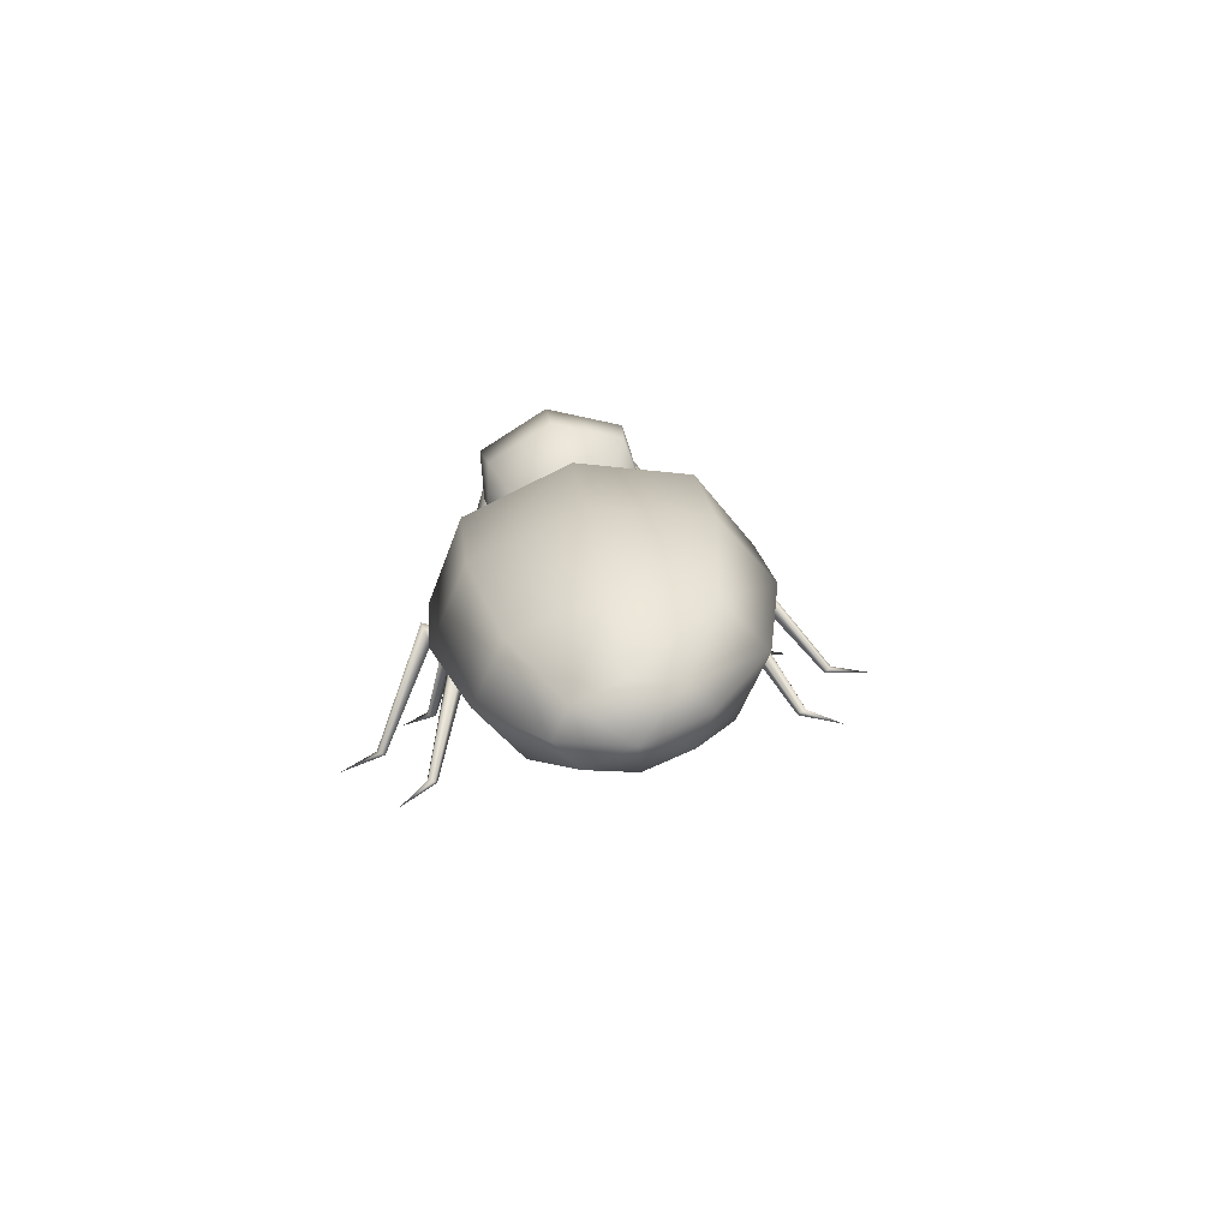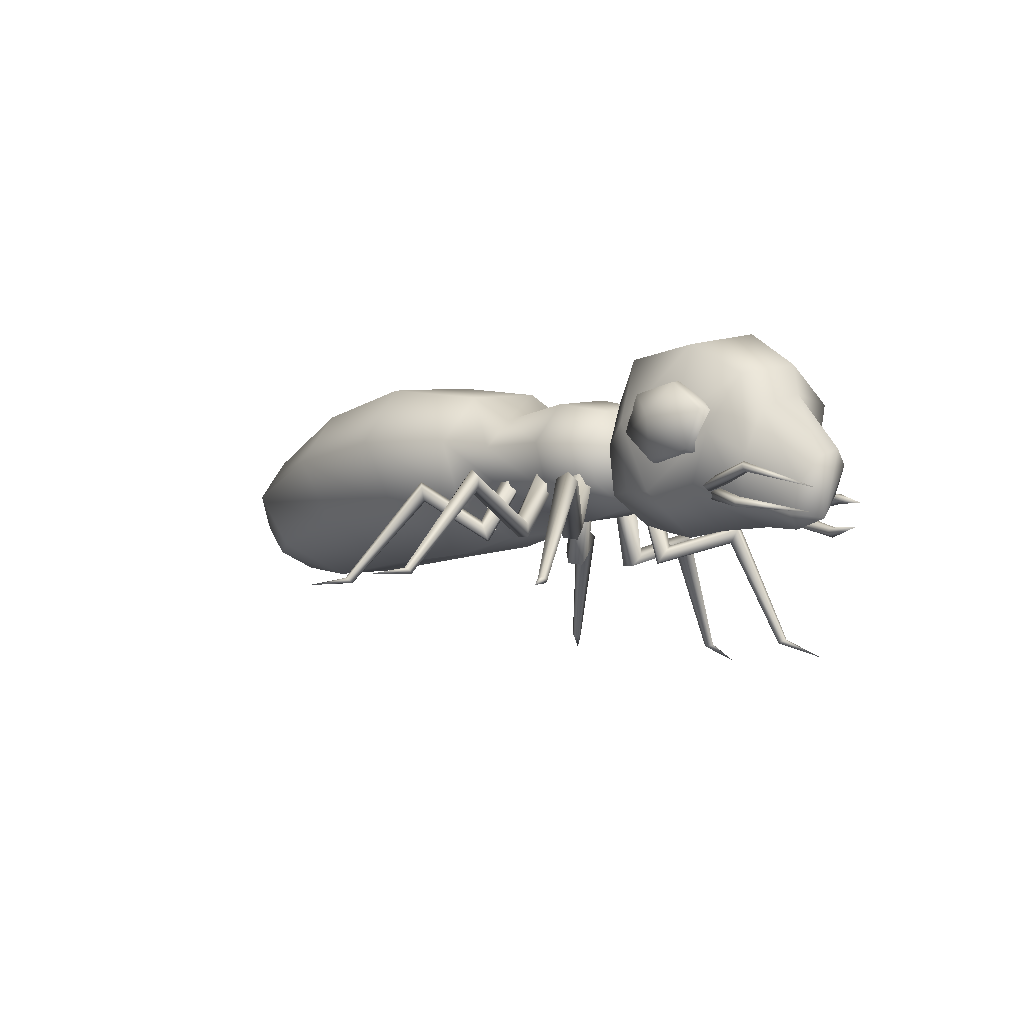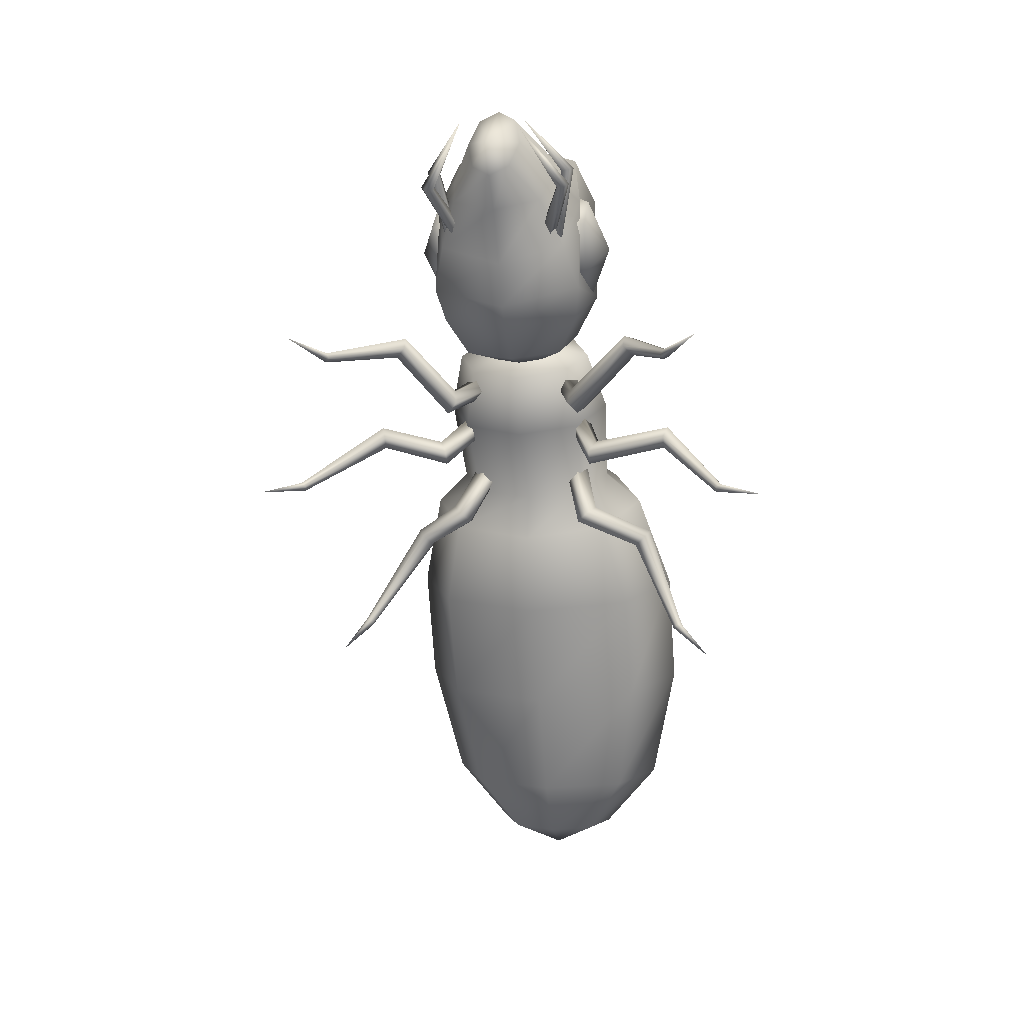
<metadata>
{"format":"obj","ext":"obj","renderer":"f3d","projection":"perspective","resolution":1024,"background":"white","views":[{"elev":9.6,"azim":-94.8,"up":"+Z"},{"elev":-3.6,"azim":49.0,"up":"+Z"},{"elev":-60.8,"azim":94.7,"up":"+Z"}]}
</metadata>
<code>
v -0.7601 0.004096 -0.1428
v -0.7686 -0.08377 -0.1033
v -0.8475 0.01597 -0.07979
v -0.8135 0.03288 0.0187
v -0.8045 0.1203 -0.02073
v -0.6296 -0.1658 -0.08855
v -0.6659 -0.2185 0.03204
v -0.788 -0.1116 -0.03954
v -0.6263 0.1799 -0.1491
v -0.6131 -0.000895 -0.1634
v -0.6975 0.2183 0.06648
v -0.6612 0.2711 -0.05366
v -0.7856 0.148 -0.08497
v -0.7008 -0.1274 0.127
v -0.714 0.05347 0.1417
v -0.3815 -0.2027 -0.04598
v -0.4146 -0.267 0.1056
v -0.3774 0.2244 -0.1207
v -0.3663 0.00085 -0.1399
v -0.4414 0.2727 0.1519
v -0.4088 0.337 -0.000134
v -0.4455 -0.1543 0.2266
v -0.4566 0.06923 0.2458
v -0.1306 -0.2 -0.02743
v -0.1611 -0.2615 0.1374
v -0.1266 0.2235 -0.1016
v -0.1165 0.000835 -0.1264
v -0.1859 0.2764 0.1973
v -0.1554 0.3375 0.03255
v -0.1899 -0.1471 0.2714
v -0.2001 0.07562 0.2963
v 0.06263 -0.1558 -0.01201
v 0.0648 -0.2051 0.1223
v 0.06587 0.1837 -0.07144
v 0.06306 0.005035 -0.09265
v 0.07156 0.2264 0.1729
v 0.06939 0.2756 0.03814
v 0.06833 -0.1131 0.2323
v 0.07112 0.06547 0.2531
v 0.1367 -0.09782 0.02356
v 0.138 -0.1337 0.1081
v 0.139 0.1399 -0.01804
v 0.1371 0.01548 -0.02896
v 0.1426 0.1665 0.1343
v 0.1412 0.2023 0.04929
v 0.1403 -0.07119 0.1759
v 0.1421 0.05311 0.1863
v 0.3211 -0.1124 -0.002147
v 0.3229 -0.1477 0.1062
v 0.3235 0.1414 -0.04656
v 0.3214 0.007255 -0.06589
v 0.3282 0.1761 0.1522
v 0.3263 0.211 0.04345
v 0.3257 -0.07762 0.1966
v 0.3279 0.05645 0.2155
v 0.4524 -0.08668 0.00965
v 0.4538 -0.1151 0.09748
v 0.4543 0.1188 -0.02632
v 0.4526 0.01022 -0.04184
v 0.4581 0.1469 0.1345
v 0.4566 0.1753 0.04665
v 0.4561 -0.05857 0.1704
v 0.4579 0.05004 0.186
v 0.4965 0.02958 0.0712
v -0.8063 -0.06332 0.01141
v -0.7668 0.09985 -0.1355
v 0.7308 0.1719 0.1657
v 0.7064 0.1557 0.07189
v 0.828 0.1588 0.09108
v 0.685 0.1847 -0.01649
v 0.7906 0.187 -1.7e-05
v 0.682 0.1395 -0.02189
v 0.8116 0.201 0.08132
v 0.7273 0.2126 0.1457
v 0.6217 0.2098 0.1289
v 0.6007 0.1958 0.048
v 0.6092 0.1688 0.1465
v 0.7059 0.2411 0.05743
v 0.7284 -0.07739 0.2093
v 0.8256 -0.09224 0.135
v 0.704 -0.09357 0.1155
v 0.6818 -0.15 0.04208
v 0.6796 -0.1098 0.02175
v 0.7874 -0.149 0.05878
v 0.8084 -0.1349 0.1401
v 0.7241 -0.122 0.2043
v 0.6185 -0.1235 0.1872
v 0.6069 -0.07872 0.1898
v 0.5975 -0.1374 0.1063
v 0.7019 -0.1788 0.1309
v 0.5825 -0.09491 0.09602
v 0.8012 -0.1084 0.04124
v 0.5848 0.1526 0.0527
v 0.8036 0.1426 -0.002701
v 0.4977 -0.05572 0.1837
v 0.4951 0.0545 0.2083
v 0.4285 0.03145 0.07291
v 0.5167 0.1142 -0.05736
v 0.5192 0.0035 -0.08182
v 0.5981 -0.1355 -0.01929
v 0.5844 -0.1373 0.1301
v 0.506 -0.09609 0.08511
v 0.6009 0.1544 -0.07004
v 0.6049 -0.00123 -0.1042
v 0.5745 0.2052 0.2188
v 0.5877 0.2071 0.06981
v 0.5084 0.1545 0.04125
v 0.5717 -0.0847 0.2695
v 0.5672 0.07053 0.3037
v 0.674 -0.1504 -0.02399
v 0.7136 -0.1105 0.127
v 0.677 0.1654 -0.07927
v 0.6591 -0.003666 -0.1151
v 0.8286 0.1825 0.03949
v 0.7163 0.1785 0.07643
v 0.8797 0.1781 0.1643
v 0.7533 -0.09755 0.2823
v 0.7713 0.07111 0.3182
v 0.8256 -0.1289 0.09399
v 0.7765 0.1368 -0.07704
v 0.7542 -0.002654 -0.1042
v 0.7563 0.2183 0.227
v 0.8772 -0.08328 0.2101
v 0.8996 0.05573 0.2373
v 0.8817 -0.08924 -0.04734
v 0.8955 -0.08805 0.047
v 0.8835 0.09616 -0.07979
v 0.8772 -0.003339 -0.1014
v 0.9109 0.128 0.1037
v 0.8975 0.1268 0.009391
v 0.9091 -0.05737 0.1362
v 0.9194 0.04452 0.1743
v 0.9683 -0.04052 -0.07999
v 0.9985 -0.04699 -0.02061
v 0.969 0.03721 -0.09359
v 0.9563 -0.005559 -0.1098
v 1.029 0.05644 0.01955
v 0.9996 0.06291 -0.03984
v 1.029 -0.02129 0.03315
v 1.042 0.02155 0.04977
v 1.026 -0.002643 -0.08933
v 0.774 -0.1245 -0.03129
v 0.4997 0.1502 0.1477
v 0.5147 -0.09177 -0.02131
v 0.1564 -0.05336 0.06553
v 0.2075 -0.06029 0.06555
v 0.1842 -0.03853 0.06229
v 0.1296 -0.1222 -0.1083
v 0.1138 -0.1204 -0.08064
v 0.1516 -0.1558 -0.07534
v 0.1529 -0.1444 -0.105
v 0.1271 -0.141 -0.06033
v 0.01101 -0.2198 0.01143
v 0.0248 -0.2369 0.03067
v 0.04332 -0.2445 -0.01173
v 0.02265 -0.2245 -0.01473
v 0.04472 -0.2516 0.01619
v -0.06981 -0.3631 -0.2039
v -0.07924 -0.3669 -0.197
v -0.06486 -0.3805 -0.195
v -0.06082 -0.3717 -0.2026
v -0.1331 -0.4403 -0.2087
v 0.2753 -0.08755 0.06873
v 0.301 -0.1062 0.0714
v 0.327 -0.08823 0.06765
v 0.2712 -0.1699 -0.07567
v 0.2973 -0.1754 -0.05828
v 0.2856 -0.0573 0.0632
v 0.3128 -0.1617 -0.1057
v 0.2807 -0.1613 -0.105
v 0.3229 -0.1706 -0.07675
v 0.2822 -0.3062 -0.006511
v 0.2741 -0.31 0.02107
v 0.3208 -0.3106 0.02008
v 0.3112 -0.3065 -0.00712
v 0.2975 -0.3124 0.03752
v 0.2806 -0.4851 -0.1847
v 0.2906 -0.4909 -0.1803
v 0.2969 -0.4765 -0.1926
v 0.2846 -0.4764 -0.1923
v 0.3005 -0.4854 -0.1852
v 0.2892 -0.5763 -0.1948
v 0.3796 -0.08803 0.06639
v 0.3923 -0.0386 0.05745
v 0.3676 -0.05883 0.06156
v 0.4105 -0.146 -0.1107
v 0.4123 -0.1579 -0.08105
v 0.4521 -0.1254 -0.08767
v 0.4352 -0.1258 -0.1148
v 0.4377 -0.1451 -0.06685
v 0.5149 -0.2609 0.006871
v 0.5367 -0.2472 0.02055
v 0.5381 -0.2354 -0.02485
v 0.5158 -0.2538 -0.0211
v 0.5505 -0.2314 0.00089
v 0.6043 -0.3877 -0.2157
v 0.6079 -0.3965 -0.2079
v 0.6235 -0.3842 -0.2104
v 0.6139 -0.3798 -0.2174
v 0.6712 -0.4612 -0.2238
v 0.158 0.1209 0.03503
v 0.196 0.1552 0.02814
v 0.1642 0.1516 0.02951
v 0.13 0.161 -0.1132
v 0.1163 0.1351 -0.1254
v 0.1855 0.1053 0.03711
v 0.1319 0.1271 -0.152
v 0.1557 0.1486 -0.1563
v 0.1547 0.1694 -0.1323
v 0.0156 0.2617 -0.07286
v 0.02724 0.2571 -0.09903
v 0.04829 0.2764 -0.1029
v 0.04991 0.2926 -0.07905
v 0.02977 0.284 -0.06051
v -0.06922 0.3427 -0.3176
v -0.07259 0.3309 -0.3192
v -0.06325 0.3249 -0.3243
v -0.0541 0.3332 -0.326
v -0.05795 0.3441 -0.3218
v -0.1251 0.3969 -0.3553
v 0.2776 0.1519 0.02682
v 0.2873 0.1214 0.03193
v 0.3195 0.121 0.03125
v 0.2745 0.1804 -0.137
v 0.2837 0.1621 -0.1616
v 0.3159 0.1617 -0.1623
v 0.3262 0.1797 -0.1381
v 0.3008 0.191 -0.1224
v 0.3039 0.3524 -0.07884
v 0.2803 0.3449 -0.09357
v 0.2882 0.3318 -0.1182
v 0.3173 0.3314 -0.1188
v 0.327 0.3443 -0.09455
v 0.2894 0.4396 -0.3466
v 0.2933 0.4287 -0.3508
v 0.3055 0.4286 -0.351
v 0.3094 0.4394 -0.347
v 0.2996 0.5218 -0.387
v 0.3819 0.1496 0.02479
v 0.421 0.1161 0.02975
v 0.4136 0.147 0.02451
v 0.4406 0.1569 -0.1197
v 0.4154 0.1647 -0.1375
v 0.3693 0.1208 0.03013
v 0.4132 0.1435 -0.1614
v 0.4375 0.1226 -0.1583
v 0.4545 0.1311 -0.1326
v 0.5201 0.2895 -0.08946
v 0.5208 0.2733 -0.1134
v 0.5428 0.2543 -0.1106
v 0.5552 0.2591 -0.08497
v 0.5417 0.2808 -0.07188
v 0.6268 0.3415 -0.3336
v 0.615 0.3424 -0.3372
v 0.6111 0.3315 -0.3416
v 0.6206 0.3233 -0.3404
v 0.6303 0.3297 -0.3353
v 0.6794 0.3966 -0.374
v 0.3936 0.09989 0.03321
v 0.2995 0.4464 -0.3443
v 0.3293 0.1512 0.02574
v 0.2093 0.1265 0.03286
v 0.6198 -0.3947 -0.2048
v 0.4193 -0.05549 0.05977
v 0.3177 -0.05772 0.06253
v -0.07609 -0.3775 -0.1916
v 0.1937 -0.0887 0.07084
v 0.162 -0.08426 0.0708
v 0.4113 -0.08621 0.06533
v 0.3036 0.1699 0.02307
v 0.7951 -0.09388 -0.04175
v 0.8039 -0.08915 -0.01423
v 0.8277 -0.08138 -0.02904
v 0.8224 -0.08428 -0.04591
v 0.9166 -0.13 -0.06544
v 0.9245 -0.1435 -0.04715
v 0.9182 -0.147 -0.06757
v 1.048 -0.0673 -0.08131
v 0.9233 -0.1547 -0.05621
v 0.797 0.1107 -0.07756
v 0.7857 0.1203 -0.0601
v 0.921 0.1496 -0.1195
v 0.8295 0.1027 -0.06125
v 0.8241 0.09978 -0.07812
v 0.9235 0.1366 -0.09931
v 0.8058 0.1155 -0.05004
v 0.9263 0.1607 -0.1114
v 0.9191 0.1344 -0.1117
v 1.05 0.06762 -0.1049
v 0.9274 0.1532 -0.09907
v 0.921 -0.1279 -0.05301
v 0.7837 -0.09678 -0.0221
v 0.7841 -0.1061 -0.03844
v 0.8053 -0.08967 -0.01187
v 0.8094 -0.09277 -0.02938
v 0.9282 -0.1181 0.003588
v 0.9321 -0.1347 0.003191
v 0.9271 -0.1311 0.02385
v 0.9253 -0.1158 0.01661
v 1.053 -0.059 -0.0336
v 0.7863 0.1235 -0.07863
v 0.7802 0.1285 -0.05035
v 0.7671 0.1323 -0.06912
v 0.9343 0.1732 -0.03963
v 0.9349 0.1619 -0.04873
v 0.8114 0.1136 -0.06551
v 0.9307 0.1464 -0.0427
v 0.9279 0.1487 -0.02968
v 0.9299 0.1656 -0.02807
v 1.055 0.07592 -0.05722
v 0.8073 0.1167 -0.04799
v 0.9313 -0.1422 0.01557
v 0.778 -0.1011 -0.01016
v 0.7648 -0.1107 -0.02659
f 1 2 3
f 4 5 3
f 6 7 8
f 9 10 1
f 11 12 13
f 14 15 4
f 16 17 7
f 18 19 10
f 20 21 12
f 22 23 15
f 24 25 17
f 26 27 19
f 28 29 21
f 30 31 23
f 32 33 25
f 34 35 27
f 36 37 29
f 38 39 31
f 40 41 33
f 42 43 35
f 44 45 37
f 46 47 39
f 48 49 41
f 50 51 43
f 52 53 45
f 54 55 47
f 56 57 49
f 58 59 51
f 60 61 53
f 62 63 55
f 64 56 59
f 64 60 63
f 64 63 62
f 64 59 58
f 57 54 49
f 63 52 55
f 61 50 53
f 59 48 51
f 49 46 41
f 55 44 47
f 53 42 45
f 51 40 43
f 41 38 33
f 47 36 39
f 45 34 37
f 43 32 35
f 33 30 25
f 39 28 31
f 37 26 29
f 35 24 27
f 25 22 17
f 31 20 23
f 29 18 21
f 27 16 19
f 17 14 7
f 23 11 15
f 21 9 12
f 19 6 10
f 7 65 8
f 15 5 4
f 12 66 13
f 10 2 1
f 65 4 3
f 66 1 3
f 2 8 3
f 5 13 3
f 6 8 2
f 9 1 66
f 11 13 5
f 14 4 65
f 16 7 6
f 18 10 9
f 20 12 11
f 22 15 14
f 24 17 16
f 26 19 18
f 28 21 20
f 30 23 22
f 32 25 24
f 34 27 26
f 36 29 28
f 38 31 30
f 40 33 32
f 42 35 34
f 44 37 36
f 46 39 38
f 48 41 40
f 50 43 42
f 52 45 44
f 54 47 46
f 56 49 48
f 58 51 50
f 60 53 52
f 62 55 54
f 64 57 56
f 64 61 60
f 64 62 57
f 64 58 61
f 57 62 54
f 63 60 52
f 61 58 50
f 59 56 48
f 49 54 46
f 55 52 44
f 53 50 42
f 51 48 40
f 41 46 38
f 47 44 36
f 45 42 34
f 43 40 32
f 33 38 30
f 39 36 28
f 37 34 26
f 35 32 24
f 25 30 22
f 31 28 20
f 29 26 18
f 27 24 16
f 17 22 14
f 23 20 11
f 21 18 9
f 19 16 6
f 7 14 65
f 15 11 5
f 12 9 66
f 10 6 2
f 8 65 3
f 13 66 3
f 67 68 69
f 70 71 72
f 73 74 69
f 75 76 77
f 70 78 71
f 75 78 76
f 79 80 81
f 82 83 84
f 85 80 86
f 87 88 89
f 82 84 90
f 87 89 90
f 86 87 90
f 91 83 82
f 79 88 87
f 92 80 85
f 83 91 81
f 80 92 81
f 74 78 75
f 93 70 72
f 67 75 77
f 94 73 69
f 72 68 93
f 69 68 94
f 77 68 67
f 72 71 94
f 69 74 67
f 77 76 93
f 71 78 73
f 76 78 70
f 88 79 81
f 83 92 84
f 80 79 86
f 88 91 89
f 84 85 90
f 89 82 90
f 85 86 90
f 89 91 82
f 86 79 87
f 84 92 85
f 91 88 81
f 92 83 81
f 73 78 74
f 76 70 93
f 74 75 67
f 71 73 94
f 93 68 77
f 94 68 72
f 95 96 97
f 98 99 97
f 100 101 102
f 103 104 99
f 105 106 107
f 108 109 96
f 110 111 101
f 112 113 104
f 114 115 116
f 117 118 109
f 119 111 110
f 120 121 113
f 122 115 106
f 123 124 118
f 125 126 119
f 127 128 121
f 129 130 114
f 131 132 124
f 133 134 126
f 135 136 128
f 137 138 130
f 139 140 132
f 141 133 136
f 141 137 140
f 141 140 139
f 141 136 135
f 134 131 126
f 140 129 132
f 138 127 130
f 136 125 128
f 126 123 119
f 132 116 124
f 130 120 114
f 128 142 121
f 101 111 117
f 124 122 118
f 114 112 115
f 121 110 113
f 119 123 111
f 118 105 109
f 112 106 115
f 113 100 104
f 102 101 108
f 143 96 109
f 98 107 106
f 144 99 104
f 144 102 97
f 96 143 97
f 102 95 97
f 107 98 97
f 102 144 100
f 99 98 103
f 107 143 105
f 96 95 108
f 110 101 100
f 112 104 103
f 122 106 105
f 117 109 108
f 119 110 142
f 120 113 112
f 115 122 116
f 123 118 117
f 125 119 142
f 127 121 120
f 129 114 116
f 131 124 123
f 133 126 125
f 135 128 127
f 137 130 129
f 139 132 131
f 141 134 133
f 141 138 137
f 141 139 134
f 141 135 138
f 134 139 131
f 140 137 129
f 138 135 127
f 136 133 125
f 126 131 123
f 132 129 116
f 130 127 120
f 128 125 142
f 123 117 111
f 124 116 122
f 114 120 112
f 121 142 110
f 117 108 101
f 118 122 105
f 112 103 106
f 113 110 100
f 108 95 102
f 109 105 143
f 106 103 98
f 104 100 144
f 99 144 97
f 143 107 97
f 145 146 147
f 145 148 149
f 146 150 151
f 152 153 154
f 148 155 156
f 150 154 157
f 153 158 159
f 155 160 161
f 158 162 159
f 163 164 165
f 164 166 167
f 168 169 170
f 165 167 171
f 166 172 173
f 169 174 175
f 176 177 178
f 172 179 180
f 174 178 181
f 181 182 179
f 183 184 185
f 183 186 187
f 184 188 189
f 190 191 192
f 186 193 194
f 188 192 195
f 191 196 197
f 193 198 199
f 196 200 197
f 201 202 203
f 203 204 205
f 206 207 208
f 202 209 204
f 205 210 211
f 208 212 213
f 214 215 216
f 211 217 218
f 213 219 215
f 219 218 220
f 221 222 223
f 221 224 225
f 223 226 227
f 228 229 230
f 225 231 232
f 227 233 229
f 230 234 235
f 232 236 237
f 235 234 238
f 239 240 241
f 241 242 243
f 244 245 246
f 240 247 242
f 243 248 249
f 246 250 251
f 252 253 254
f 249 255 256
f 251 257 253
f 257 256 258
f 256 255 258
f 252 251 253
f 250 249 256
f 248 252 254
f 247 246 251
f 245 243 249
f 241 240 242
f 259 244 246
f 239 241 243
f 260 237 238
f 234 260 238
f 233 232 237
f 231 230 235
f 228 227 229
f 226 225 232
f 224 228 230
f 261 223 227
f 222 221 225
f 221 223 261
f 218 217 220
f 214 213 215
f 212 211 218
f 210 214 216
f 209 208 213
f 207 205 211
f 203 202 204
f 262 206 208
f 201 203 205
f 263 200 198
f 197 200 263
f 195 198 193
f 194 196 191
f 190 192 188
f 189 193 186
f 187 191 190
f 264 188 184
f 185 186 183
f 183 264 184
f 179 182 180
f 176 178 174
f 175 179 172
f 173 177 176
f 171 174 169
f 170 172 166
f 164 167 165
f 265 169 168
f 163 166 164
f 266 162 160
f 159 162 266
f 157 160 155
f 156 158 153
f 152 154 150
f 151 155 148
f 149 153 152
f 267 150 146
f 147 148 145
f 145 267 146
f 145 149 268
f 146 151 147
f 268 152 267
f 148 156 149
f 150 157 151
f 153 159 154
f 155 161 156
f 154 266 157
f 161 162 158
f 163 165 265
f 168 170 163
f 165 171 265
f 166 173 167
f 169 175 170
f 167 176 171
f 172 180 173
f 174 181 175
f 177 182 178
f 178 182 181
f 183 187 269
f 184 189 185
f 269 190 264
f 186 194 187
f 188 195 189
f 191 197 192
f 193 199 194
f 192 263 195
f 199 200 196
f 201 262 202
f 206 201 207
f 202 262 209
f 205 204 210
f 208 207 212
f 204 209 214
f 211 210 217
f 213 212 219
f 216 215 220
f 215 219 220
f 221 270 224
f 223 222 226
f 270 261 228
f 225 224 231
f 227 226 233
f 230 229 234
f 232 231 236
f 229 233 260
f 236 235 238
f 239 259 240
f 244 239 245
f 240 259 247
f 243 242 248
f 246 245 250
f 242 247 252
f 249 248 255
f 251 250 257
f 254 253 258
f 253 257 258
f 255 254 258
f 250 256 257
f 248 254 255
f 247 251 252
f 245 249 250
f 242 252 248
f 259 246 247
f 239 243 245
f 239 244 259
f 237 236 238
f 233 237 260
f 231 235 236
f 229 260 234
f 226 232 233
f 224 230 231
f 261 227 228
f 222 225 226
f 270 228 224
f 221 261 270
f 217 216 220
f 212 218 219
f 210 216 217
f 209 213 214
f 207 211 212
f 204 214 210
f 262 208 209
f 201 205 207
f 201 206 262
f 198 200 199
f 195 263 198
f 194 199 196
f 192 197 263
f 189 195 193
f 187 194 191
f 264 190 188
f 185 189 186
f 269 187 190
f 183 269 264
f 180 182 177
f 175 181 179
f 173 180 177
f 171 176 174
f 170 175 172
f 167 173 176
f 265 171 169
f 163 170 166
f 163 265 168
f 160 162 161
f 157 266 160
f 156 161 158
f 154 159 266
f 151 157 155
f 149 156 153
f 267 152 150
f 147 151 148
f 268 149 152
f 145 268 267
f 271 272 273
f 274 275 271
f 272 276 273
f 277 278 279
f 279 278 276
f 280 281 282
f 283 284 285
f 281 286 287
f 285 288 289
f 290 285 289
f 286 290 287
f 284 288 285
f 281 287 282
f 280 286 281
f 275 278 277
f 273 276 291
f 271 275 277
f 271 273 274
f 271 292 272
f 292 277 279
f 274 291 275
f 272 279 276
f 276 278 291
f 280 284 283
f 280 282 288
f 283 285 290
f 288 282 289
f 287 290 289
f 282 287 289
f 286 283 290
f 284 280 288
f 280 283 286
f 291 278 275
f 292 279 272
f 273 291 274
f 271 277 292
f 293 294 295
f 293 296 297
f 294 298 299
f 296 300 297
f 301 302 303
f 303 304 305
f 306 307 308
f 302 309 304
f 309 308 310
f 308 307 310
f 303 302 304
f 311 306 308
f 301 303 305
f 312 300 298
f 297 300 312
f 313 298 294
f 295 296 293
f 293 313 294
f 293 297 314
f 294 299 295
f 314 312 313
f 299 300 296
f 301 311 302
f 306 301 307
f 302 311 309
f 305 304 310
f 304 309 310
f 307 305 310
f 311 308 309
f 301 305 307
f 301 306 311
f 298 300 299
f 313 312 298
f 295 299 296
f 314 297 312
f 293 314 313

</code>
